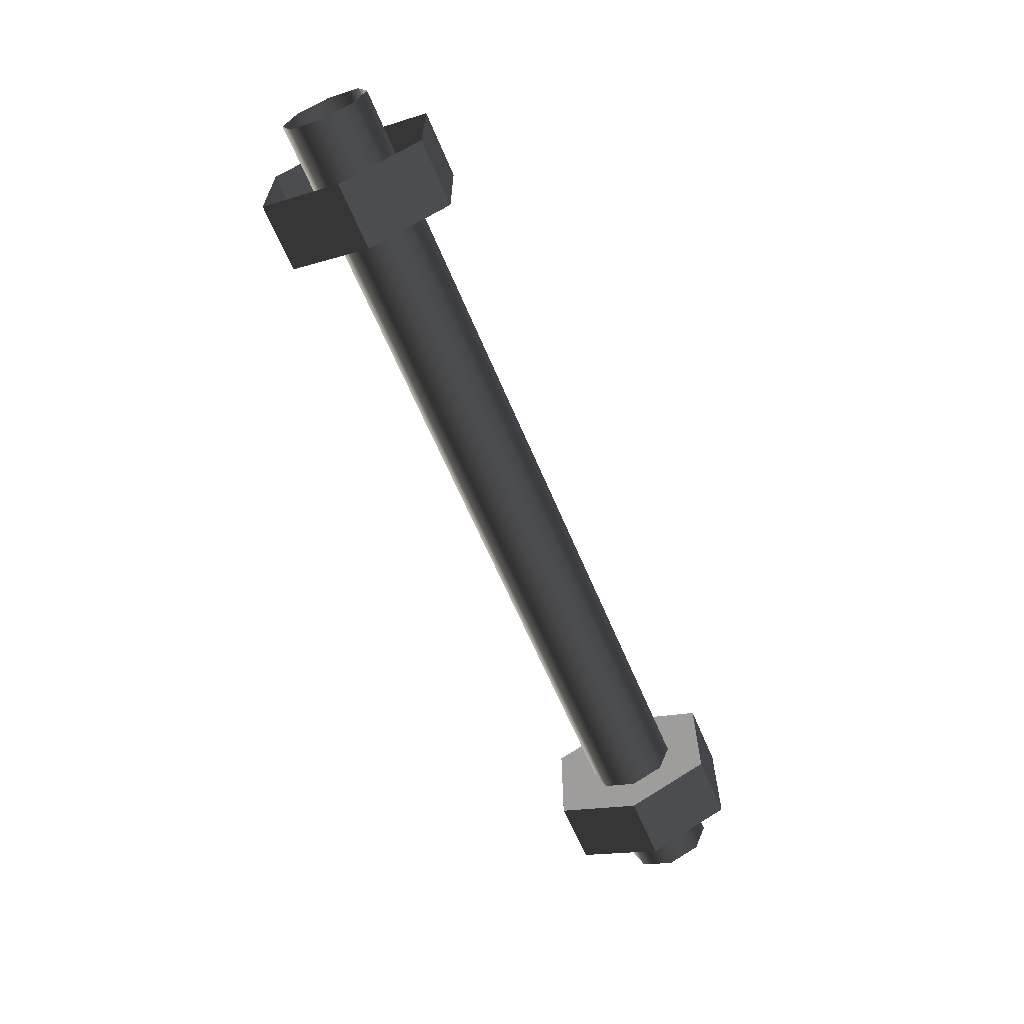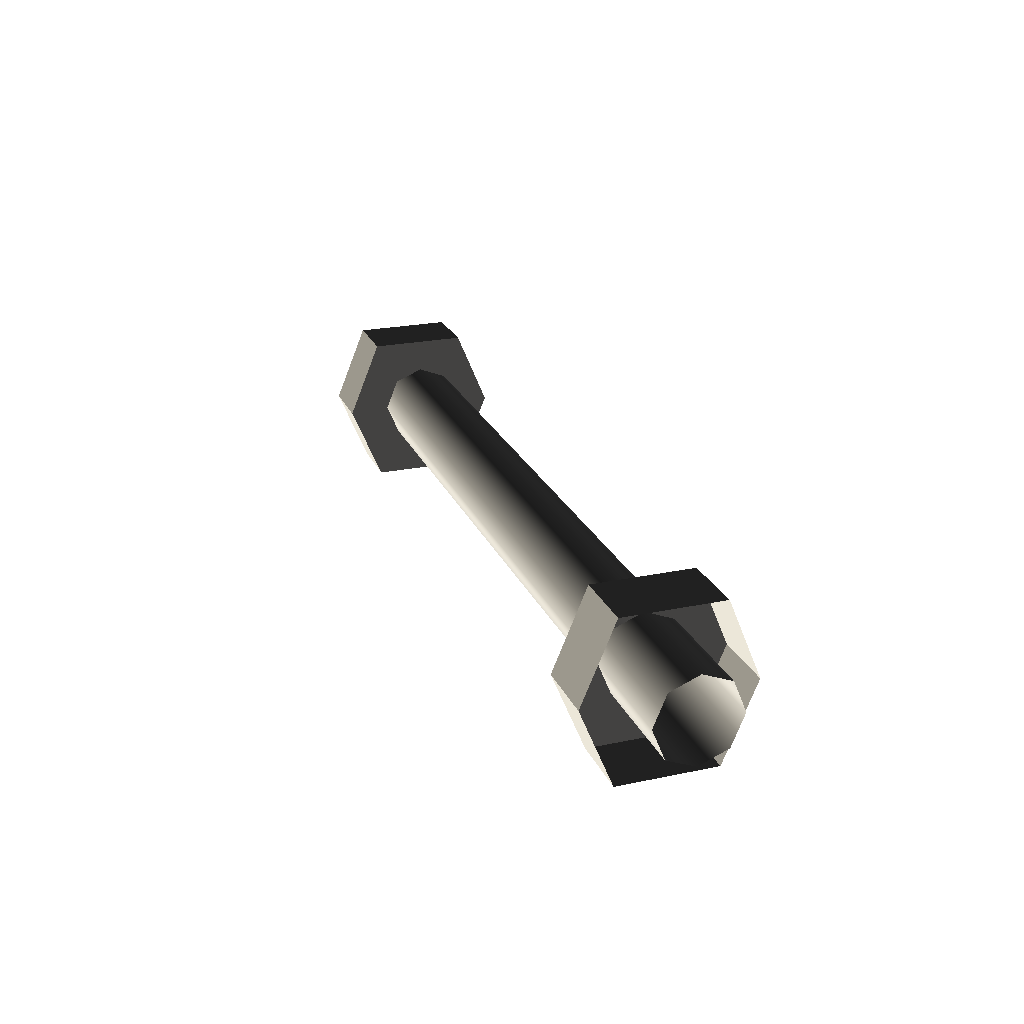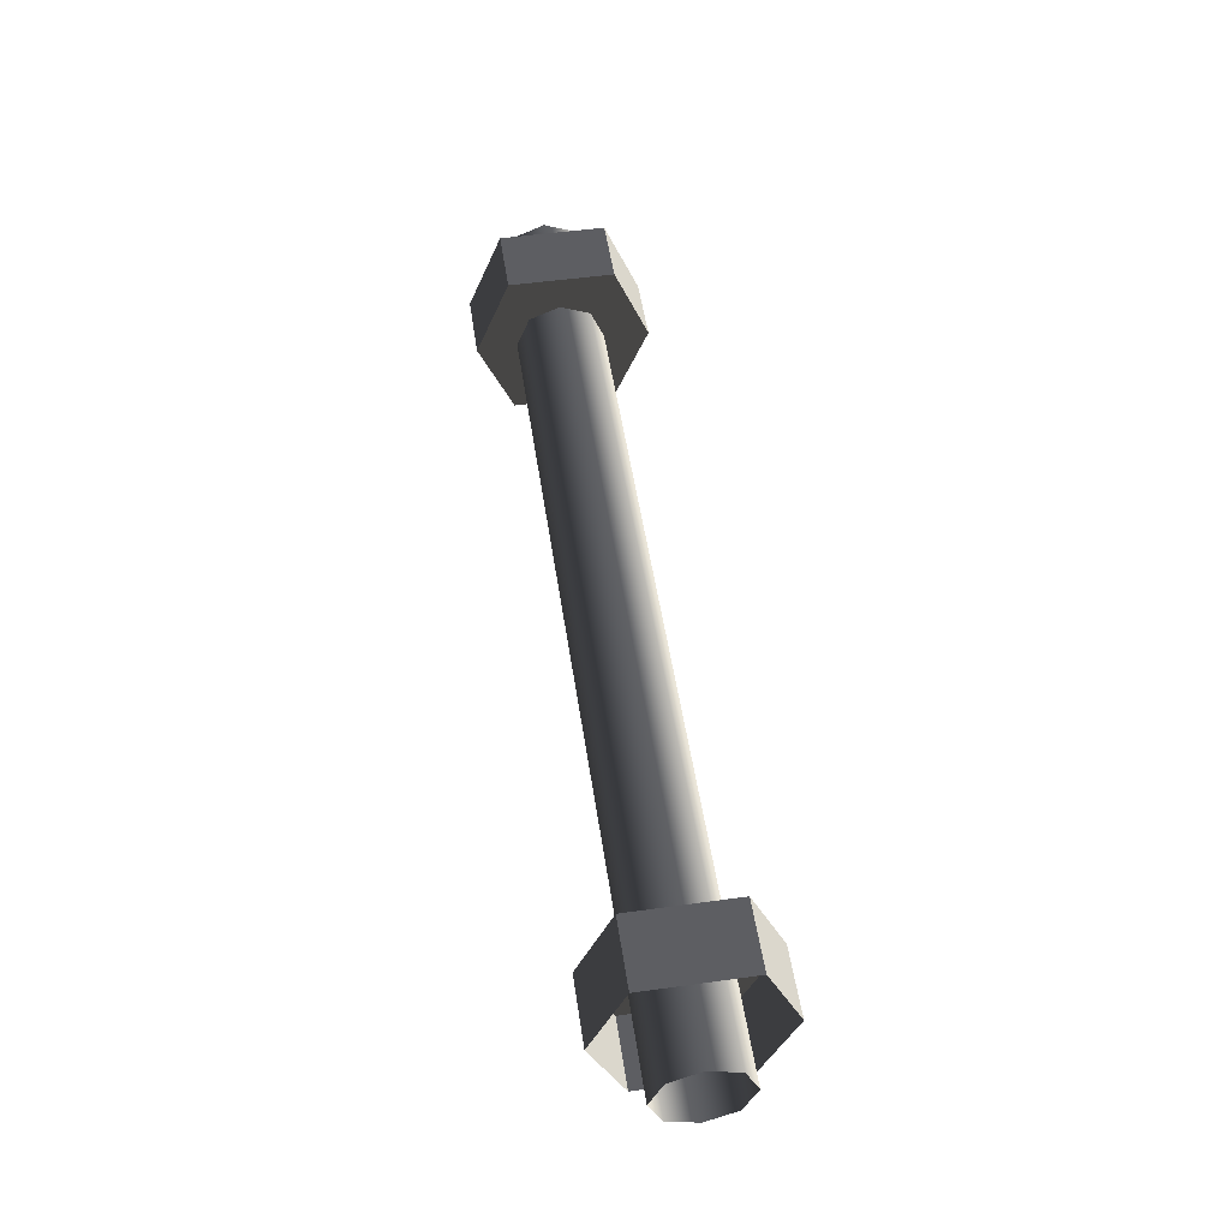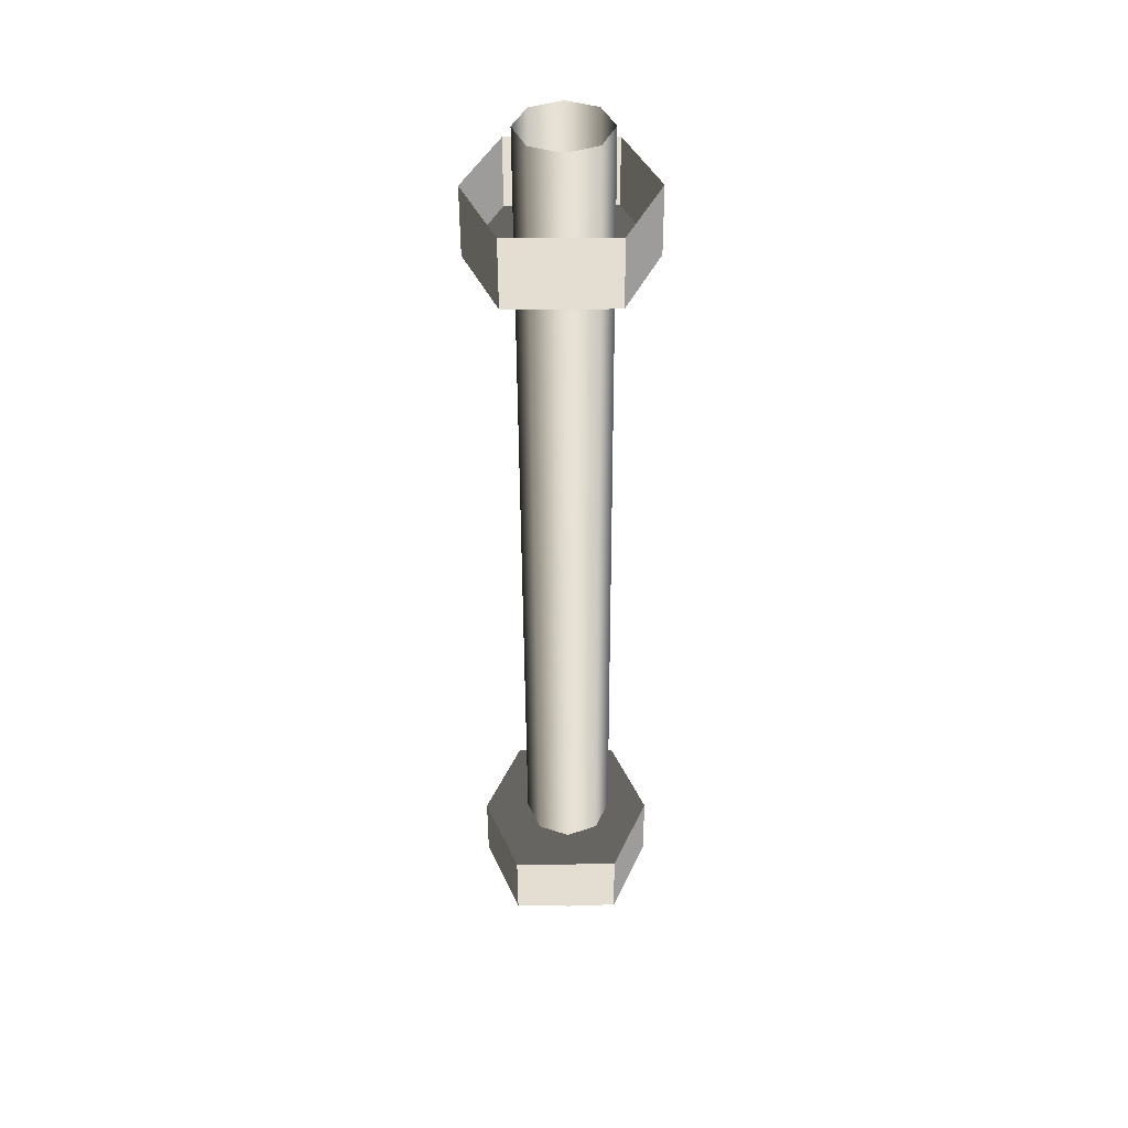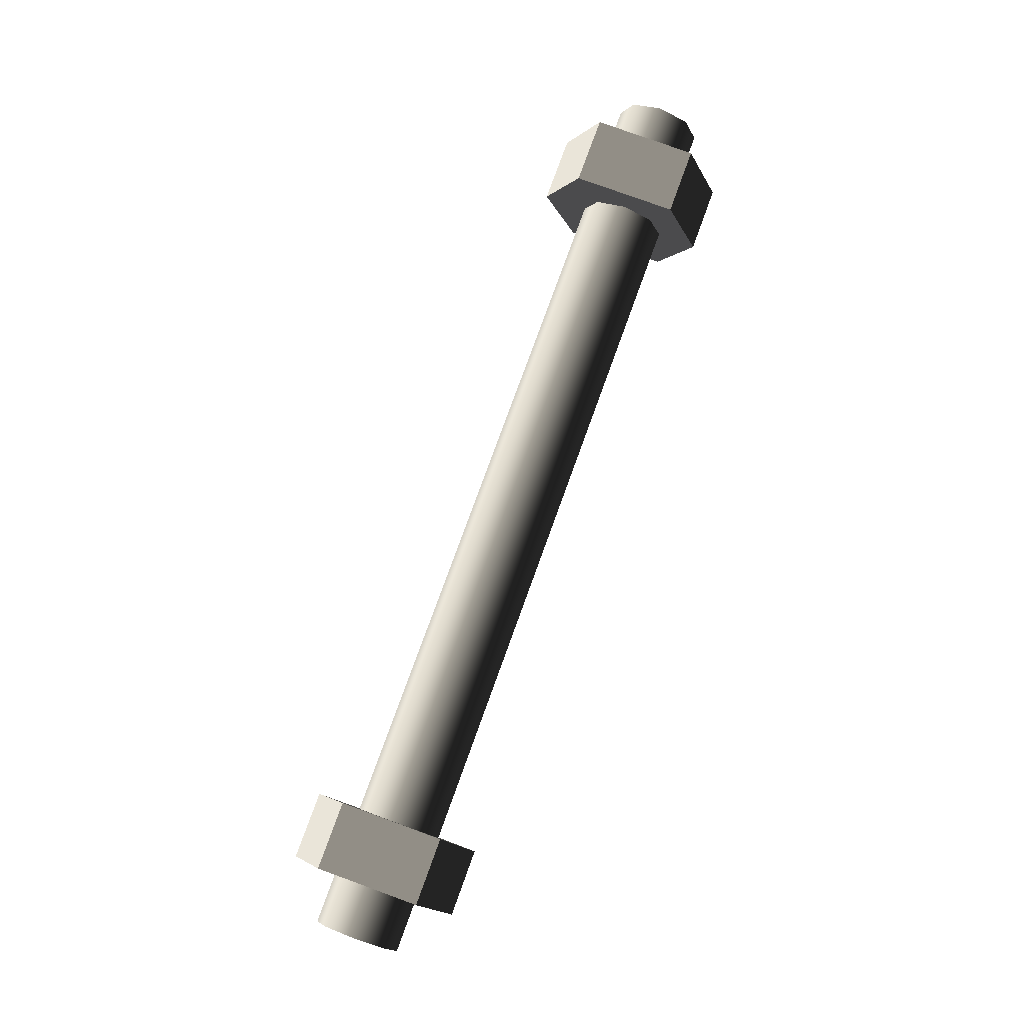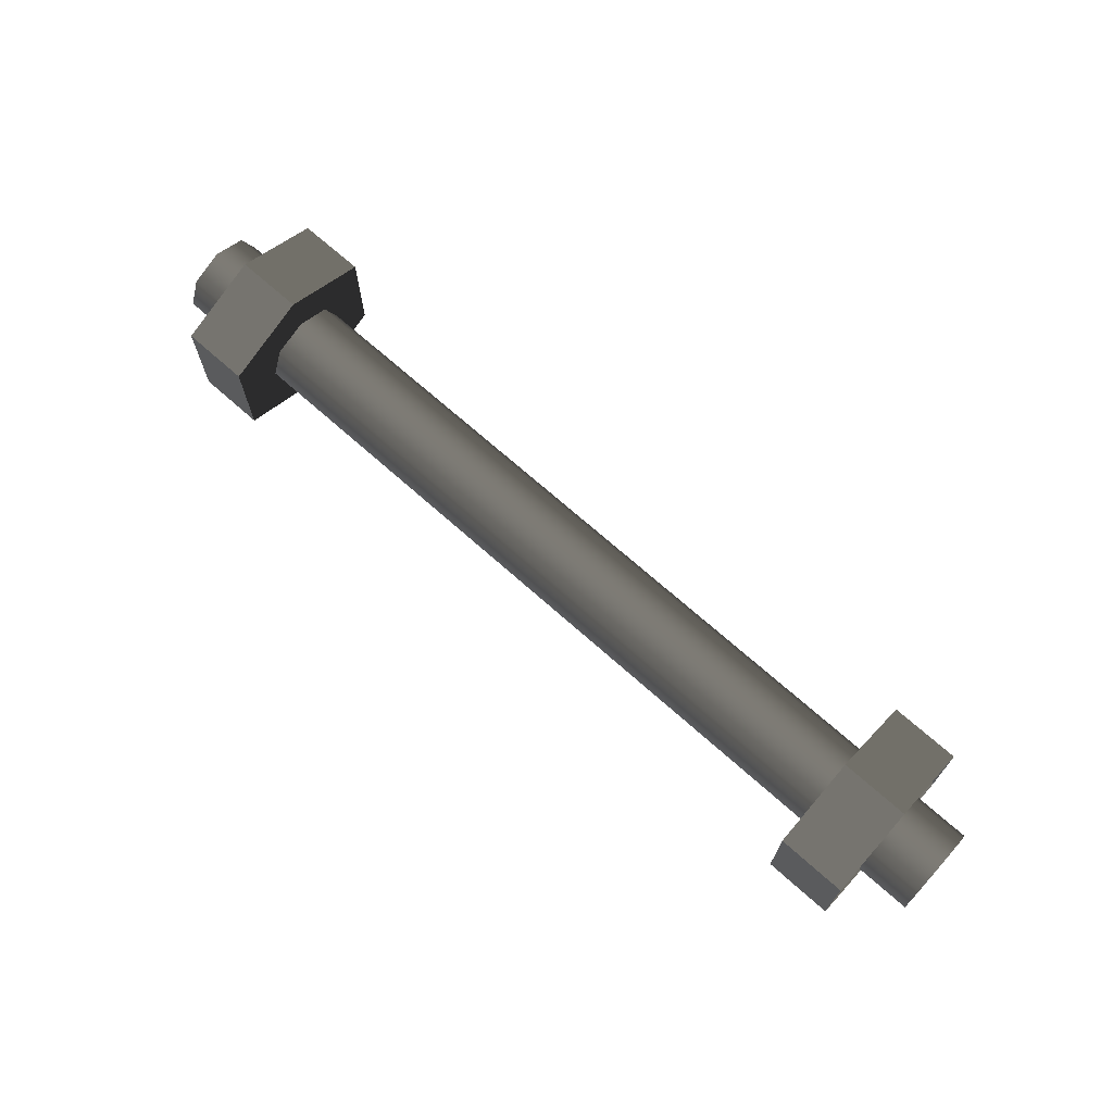
<metadata>
{"format":"obj","ext":"obj","renderer":"f3d","projection":"perspective","resolution":1024,"background":"white","views":[{"elev":-63.3,"azim":112.8,"up":"+Z"},{"elev":23.7,"azim":70.7,"up":"+Y"},{"elev":51.9,"azim":-98.5,"up":"+Y"},{"elev":-49.1,"azim":90.3,"up":"+Y"},{"elev":78.9,"azim":110.0,"up":"+Y"},{"elev":69.2,"azim":41.9,"up":"+Z"}]}
</metadata>
<code>
v 1.44e-05 0.002083 0.06946
v 1.725e-05 0.05541 0.04775
v 0.7713 0.0554 0.04775
v 0.7713 0.002087 0.06946
v -8.916e-06 0.07565 -0.001986
v 0.7713 0.07565 -0.001986
v -1.673e-05 0.0554 -0.05172
v 0.7713 0.0554 -0.05172
v -1.331e-05 0.002077 -0.07344
v 0.7713 0.002086 -0.07344
v 1.65e-05 -0.05123 0.04775
v 0.7713 -0.05124 0.04775
v 0.7713 -0.07148 -0.001986
v 8.684e-06 -0.07148 -0.001986
v 0.7713 -0.05124 -0.05172
v -1.748e-05 -0.05124 -0.05172
v 0.7713 0.002086 -0.07344
v -1.331e-05 0.002077 -0.07344
v 0.5731 0.1342 0.08672
v 0.6842 0.1342 0.08672
v 0.6842 -0.002076 0.1431
v 0.5731 -0.002081 0.1431
v 0.5731 -0.002074 -0.1391
v 0.6842 -0.002079 -0.1391
v 0.6842 0.1342 -0.08274
v 0.5731 0.1342 -0.08275
v 0.5731 -0.002081 0.1431
v 0.6842 -0.002076 0.1431
v 0.6842 -0.1383 0.08672
v 0.5731 -0.1383 0.08672
v 0.5731 0.1342 -0.08275
v 0.6842 0.1342 -0.08274
v 0.6842 0.1342 0.08672
v 0.5731 0.1342 0.08672
v 0.5731 -0.1383 0.08672
v 0.6842 -0.1383 0.08672
v 0.6842 -0.1383 -0.08275
v 0.5731 -0.1383 -0.08275
v 0.5731 -0.1383 -0.08275
v 0.6842 -0.1383 -0.08275
v 0.6842 -0.002079 -0.1391
v 0.5731 -0.002074 -0.1391
v 0.5731 -0.002081 0.1431
v 0.5731 -0.1383 0.08672
v 0.5731 -0.1383 -0.08275
v 0.5731 -0.002074 -0.1391
v 0.5731 0.1342 0.08672
v 0.5731 0.1342 -0.08275
v 1.44e-05 0.002083 0.06946
v -0.7713 0.002084 0.06946
v -0.7713 0.05541 0.04775
v 1.725e-05 0.05541 0.04775
v -8.916e-06 0.07565 -0.001986
v -0.7713 0.07565 -0.001986
v -1.673e-05 0.0554 -0.05172
v -0.7713 0.05541 -0.05172
v -1.331e-05 0.002077 -0.07344
v -0.7713 0.002083 -0.07344
v 1.65e-05 -0.05123 0.04775
v -0.7713 -0.05124 0.04775
v -0.7713 -0.07149 -0.001986
v 8.684e-06 -0.07148 -0.001986
v -0.7713 -0.05124 -0.05172
v -1.748e-05 -0.05124 -0.05172
v -0.7713 0.002083 -0.07344
v -1.331e-05 0.002077 -0.07344
v -0.5731 0.1342 0.08672
v -0.5731 -0.002074 0.1431
v -0.6842 -0.002079 0.1431
v -0.6842 0.1342 0.08672
v -0.5731 -0.002077 -0.1391
v -0.5731 0.1342 -0.08274
v -0.6842 0.1342 -0.08275
v -0.6842 -0.002082 -0.1391
v -0.5731 -0.002074 0.1431
v -0.5731 -0.1383 0.08672
v -0.6842 -0.1383 0.08672
v -0.6842 -0.002079 0.1431
v -0.5731 0.1342 -0.08274
v -0.5731 0.1342 0.08672
v -0.6842 0.1342 0.08672
v -0.6842 0.1342 -0.08275
v -0.5731 -0.1383 0.08672
v -0.5731 -0.1383 -0.08275
v -0.6842 -0.1383 -0.08275
v -0.6842 -0.1383 0.08672
v -0.5731 -0.1383 -0.08275
v -0.5731 -0.002077 -0.1391
v -0.6842 -0.002082 -0.1391
v -0.6842 -0.1383 -0.08275
v -0.5731 -0.002077 -0.1391
v -0.5731 -0.1383 -0.08275
v -0.5731 -0.1383 0.08672
v -0.5731 -0.002074 0.1431
v -0.5731 0.1342 -0.08274
v -0.5731 0.1342 0.08672
g Mid_Part_34451_692
f 1 3 2
f 1 4 3
f 3 5 2
f 3 6 5
f 6 7 5
f 6 8 7
f 9 7 8
f 9 8 10
f 11 4 1
f 11 12 4
f 11 13 12
f 11 14 13
f 14 15 13
f 14 16 15
f 16 17 15
f 16 18 17
f 19 21 20
f 19 22 21
f 23 25 24
f 23 26 25
f 27 29 28
f 27 30 29
f 31 33 32
f 31 34 33
f 35 37 36
f 35 38 37
f 39 41 40
f 39 42 41
f 43 45 44
f 45 43 46
f 46 43 47
f 46 47 48
f 49 51 50
f 49 52 51
f 51 52 53
f 51 53 54
f 54 53 55
f 54 55 56
f 57 56 55
f 57 58 56
f 59 49 50
f 59 50 60
f 59 60 61
f 59 61 62
f 62 61 63
f 62 63 64
f 64 63 65
f 64 65 66
f 67 69 68
f 67 70 69
f 71 73 72
f 71 74 73
f 75 77 76
f 75 78 77
f 79 81 80
f 79 82 81
f 83 85 84
f 83 86 85
f 87 89 88
f 87 90 89
f 91 93 92
f 93 91 94
f 94 91 95
f 94 95 96

</code>
